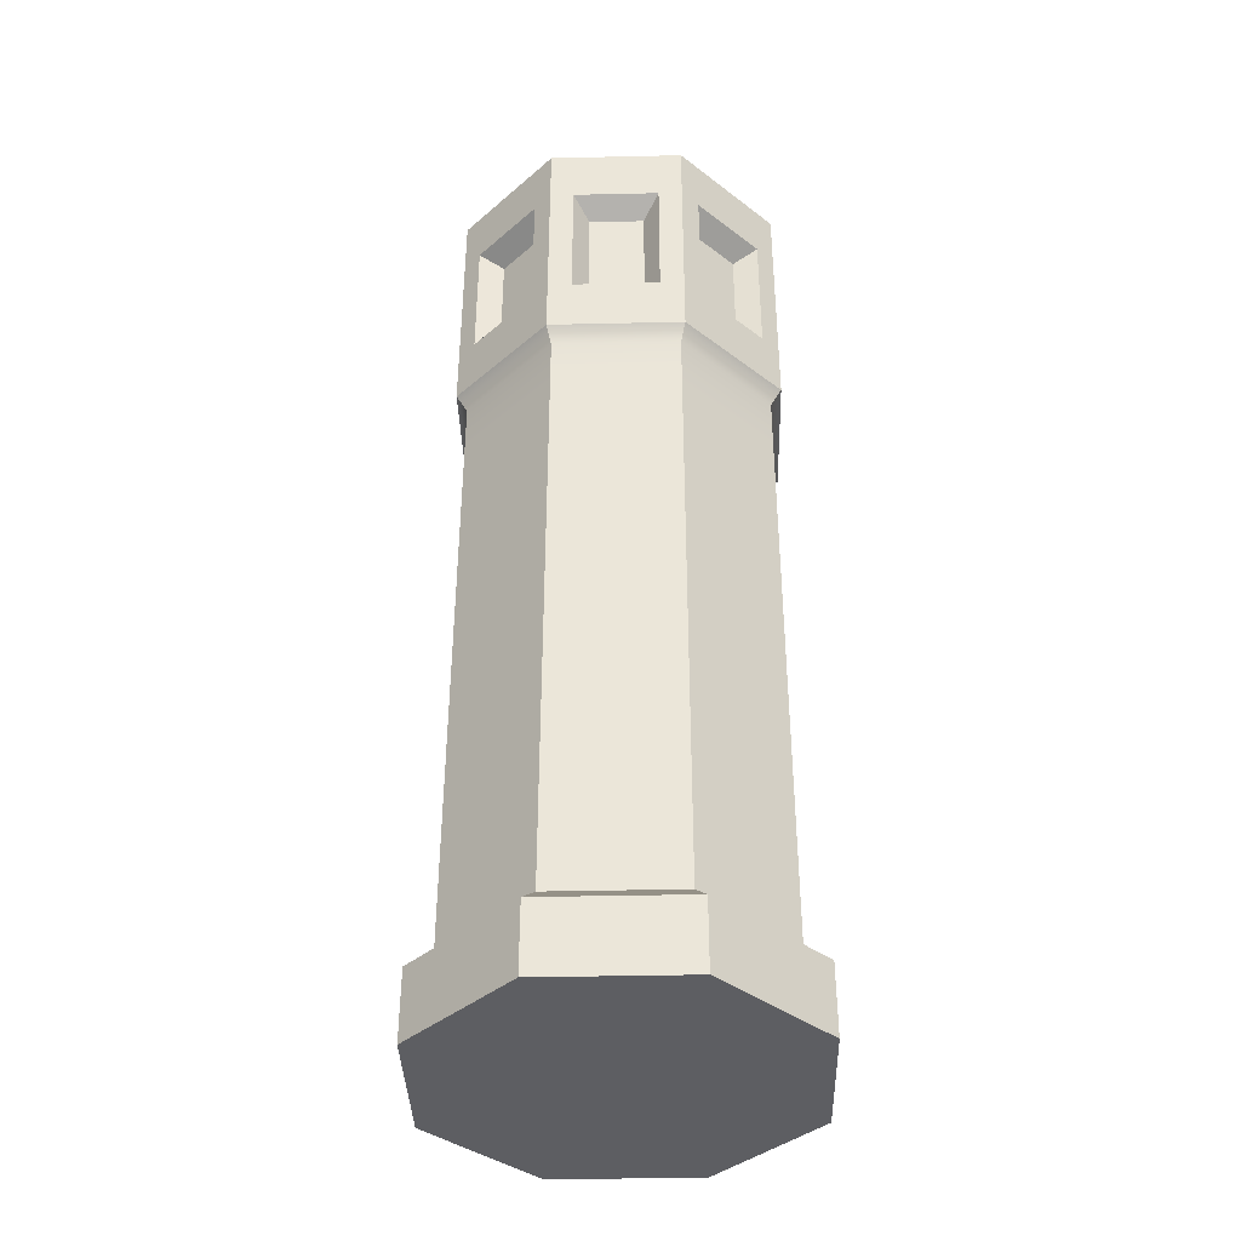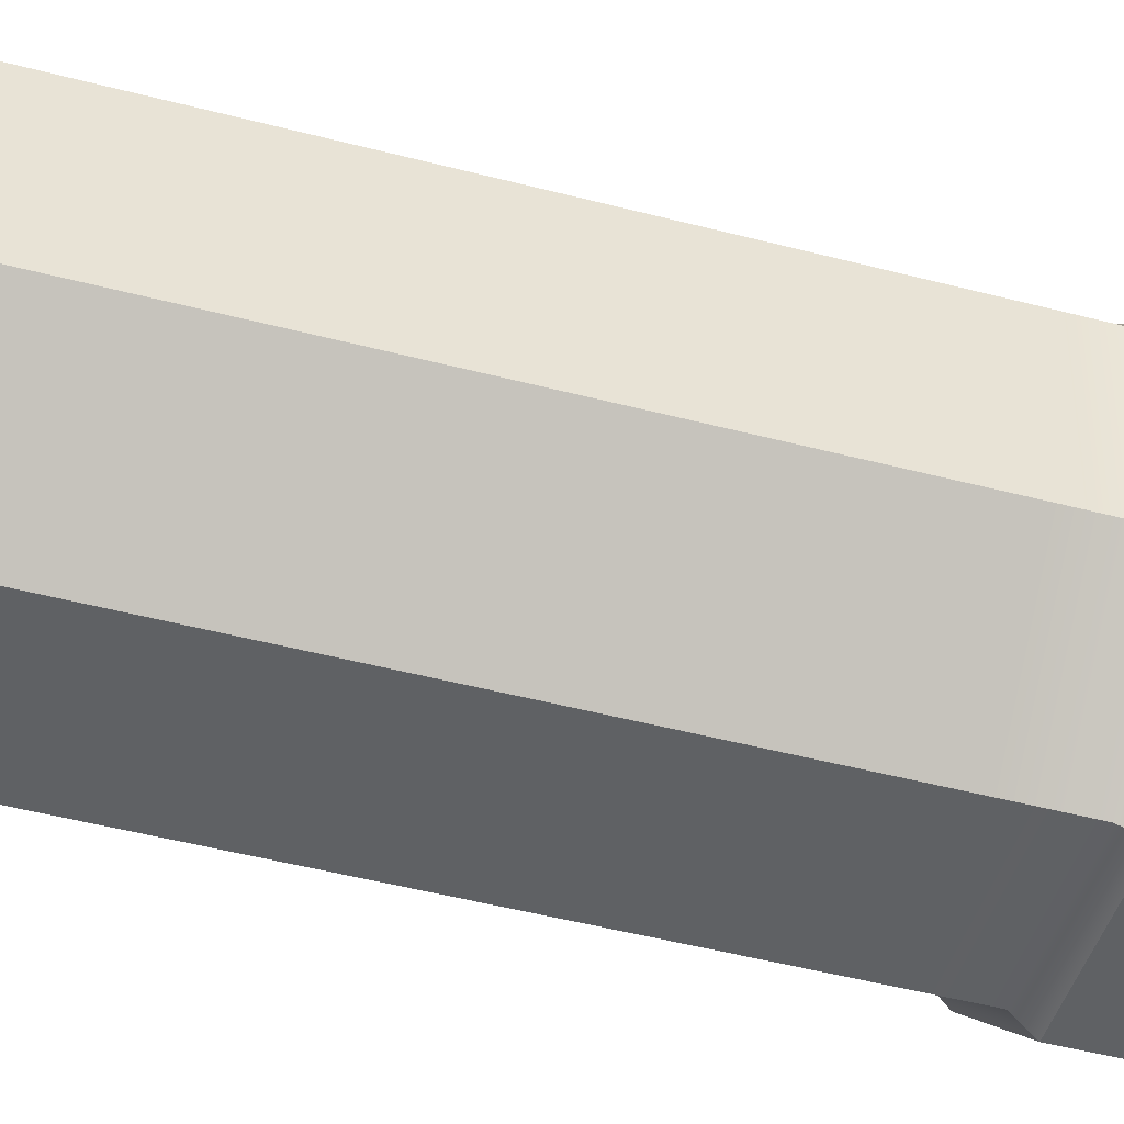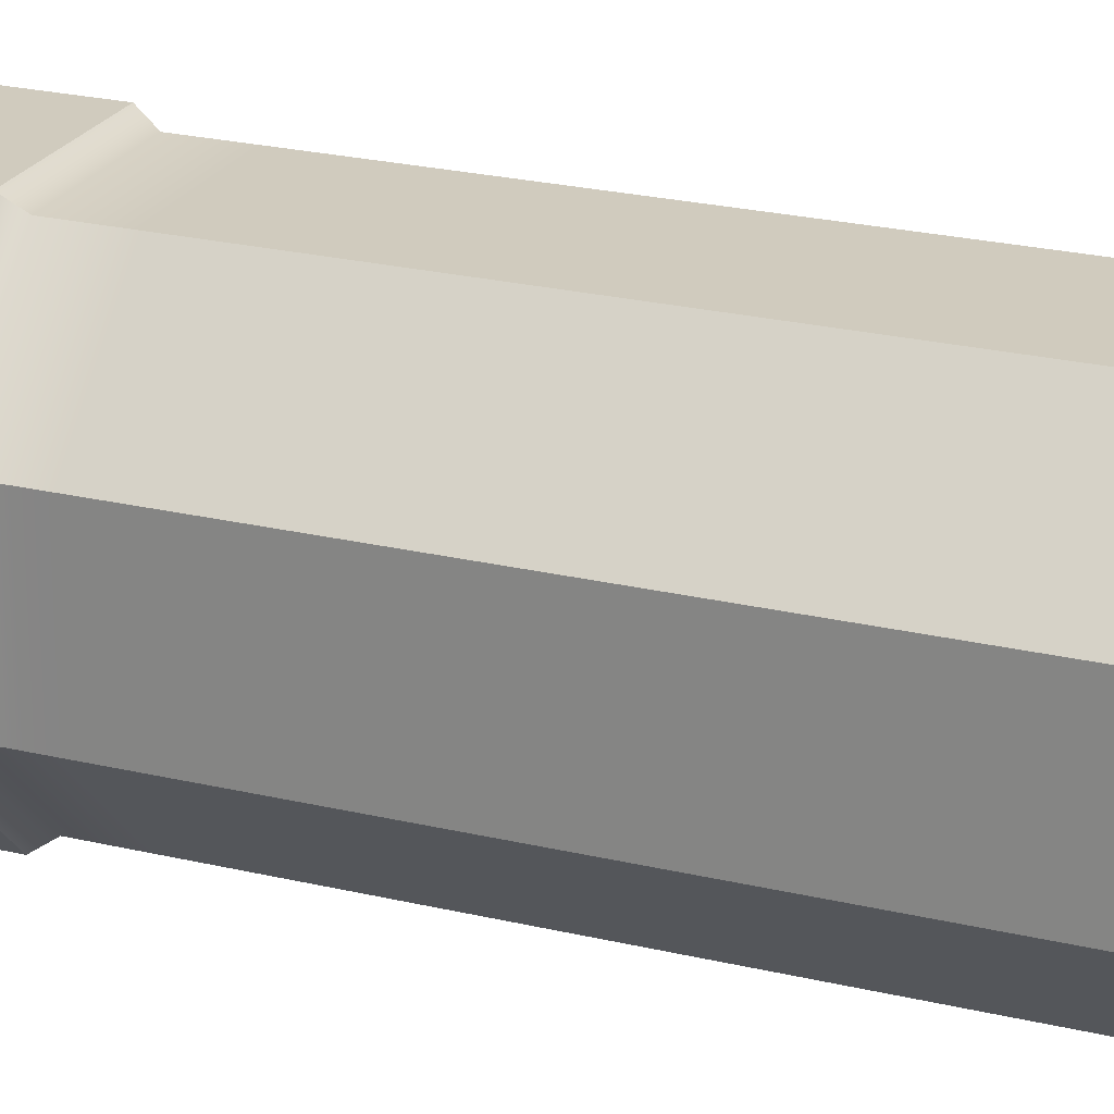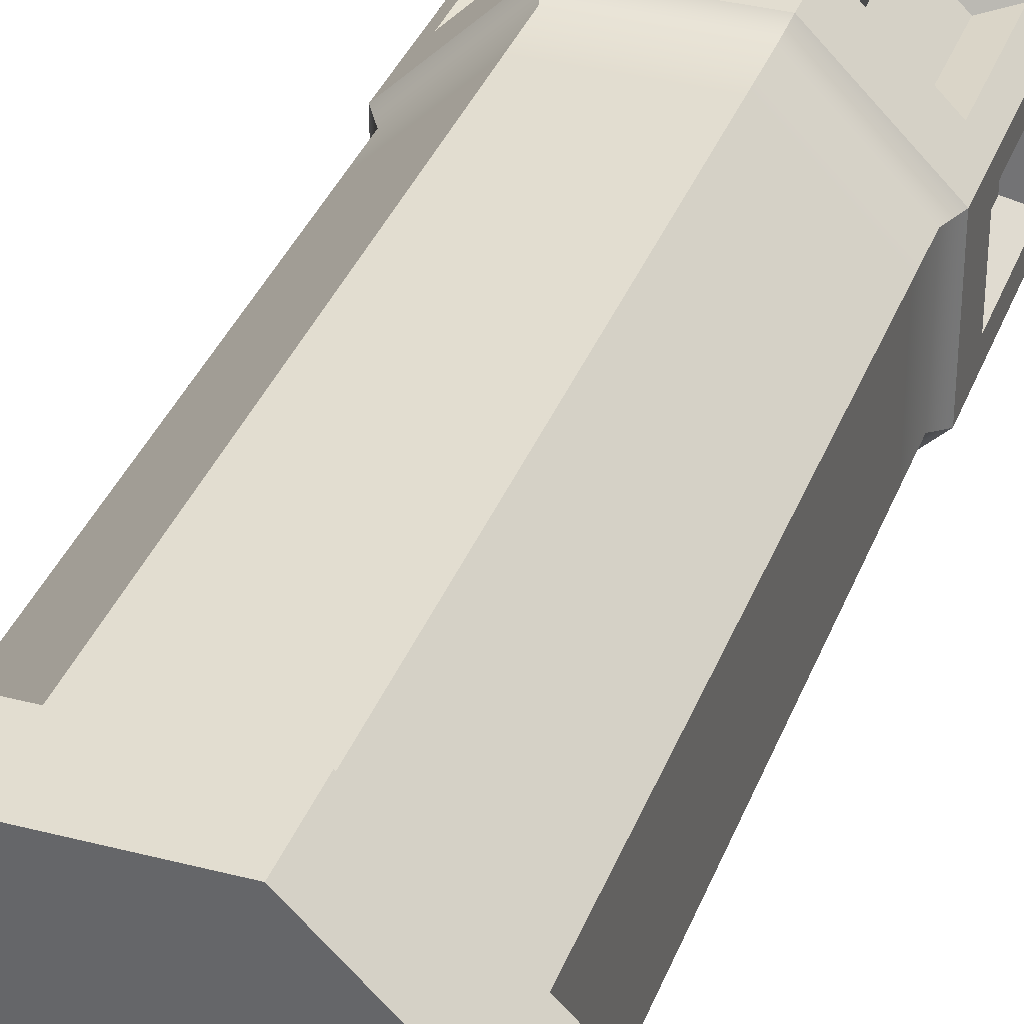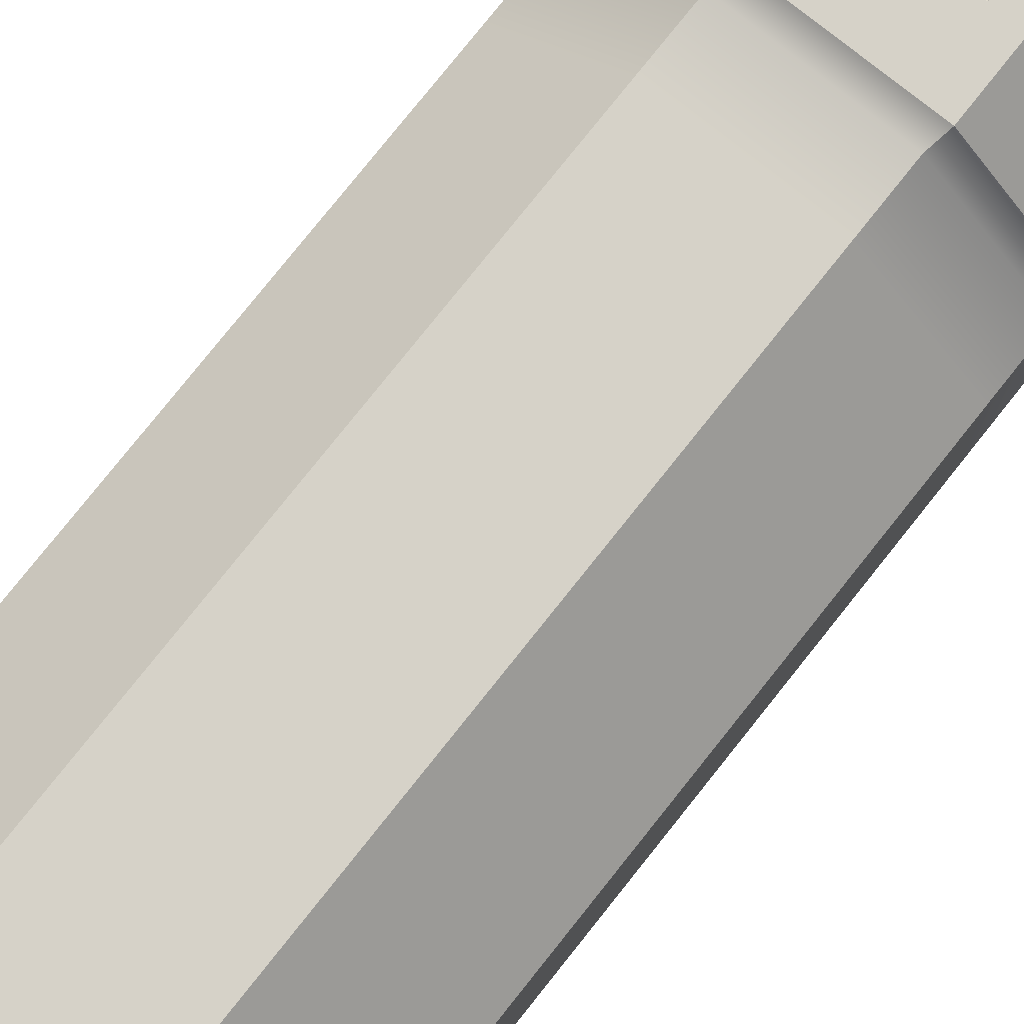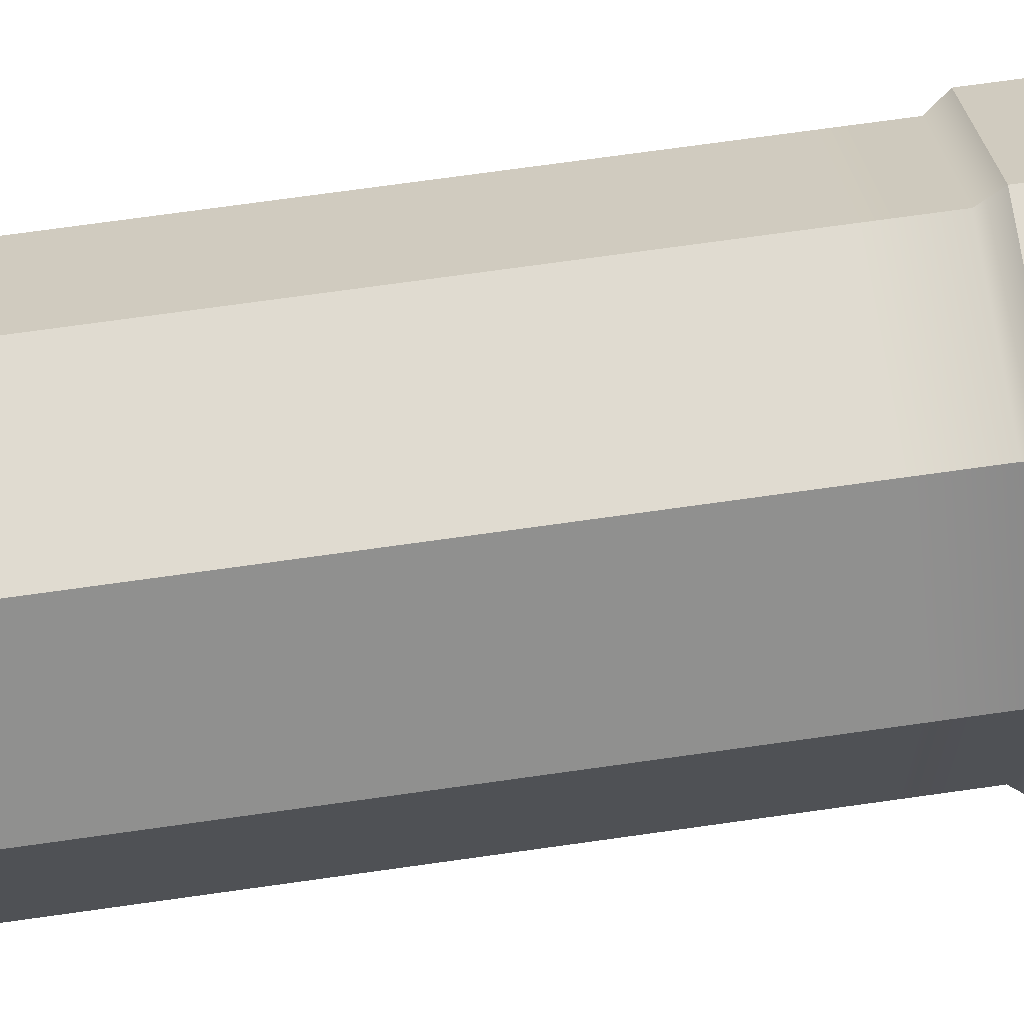
<metadata>
{"format":"obj","ext":"obj","renderer":"f3d","projection":"perspective","resolution":1024,"background":"white","views":[{"elev":-39.2,"azim":91.6,"up":"+Y"},{"elev":-45.8,"azim":73.0,"up":"+Z"},{"elev":23.3,"azim":-67.8,"up":"+Z"},{"elev":35.2,"azim":19.1,"up":"+Z"},{"elev":77.9,"azim":38.5,"up":"+Z"},{"elev":70.1,"azim":81.9,"up":"+Z"}]}
</metadata>
<code>
v 0.507 1.797 -1.224
v -0.507 1.797 -1.224
v -1.224 1.797 -0.507
v -1.224 1.797 0.507
v -0.507 1.797 1.224
v 0.507 1.797 1.224
v 1.224 1.797 0.507
v 1.224 1.797 -0.507
v -1.142 -3.002 0.4732
v -0.4732 -3.002 1.142
v 0.4732 -3.002 1.142
v 1.142 -3.002 0.4732
v 1.142 -3.002 -0.4732
v 0.4732 -3.002 -1.142
v -0.4732 -3.002 -1.142
v -1.142 -3.002 -0.4732
v 0.5466 -3.686 -1.32
v -0.5466 -3.686 -1.32
v -1.32 -3.686 -0.5466
v -1.32 -3.686 0.5466
v -0.5466 -3.686 1.32
v 0.5466 -3.686 1.32
v 1.32 -3.686 0.5466
v 1.32 -3.686 -0.5466
v -0.5466 -3.151 1.32
v -1.32 -3.151 0.5466
v 0.5466 -3.151 1.32
v 1.32 -3.151 0.5466
v 1.32 -3.151 -0.5466
v 0.5466 -3.151 -1.32
v -0.5466 -3.151 -1.32
v -1.32 -3.151 -0.5466
v 0.2232 -3.686 -0.5389
v -0.2232 -3.686 -0.5389
v -0 -3.686 0
v -0.5389 -3.686 -0.2232
v -0.5389 -3.686 0.2232
v -0.2232 -3.686 0.5389
v 0.2232 -3.686 0.5389
v 0.5389 -3.686 0.2232
v 0.5389 -3.686 -0.2232
v 0.507 3.686 -1.224
v -0.507 3.686 -1.224
v -1.224 3.686 -0.507
v -1.224 3.686 0.507
v -0.507 3.686 1.224
v 0.507 3.686 1.224
v 1.224 3.686 0.507
v 1.224 3.686 -0.507
v 0.3277 2.224 -1.224
v -0.3277 2.224 -1.224
v -0.3277 3.24 -1.224
v 0.3277 3.24 -1.224
v -1.224 2.224 -0.3277
v -1.224 2.224 0.3277
v -1.224 3.24 0.3277
v -1.224 3.24 -0.3277
v -0.3277 2.224 1.224
v 0.3277 2.224 1.224
v 0.3277 3.24 1.224
v -0.3277 3.24 1.224
v 1.224 2.224 0.3277
v 1.224 2.224 -0.3277
v 1.224 3.24 -0.3277
v 1.224 3.24 0.3277
v -0.6338 2.224 -1.097
v -1.097 2.224 -0.6338
v -1.097 3.24 -0.6338
v -0.6338 3.24 -1.097
v -1.097 2.224 0.6338
v -0.6338 2.224 1.097
v -0.6338 3.24 1.097
v -1.097 3.24 0.6338
v 0.6338 2.224 1.097
v 1.097 2.224 0.6338
v 1.097 3.24 0.6338
v 0.6338 3.24 1.097
v 1.097 2.224 -0.6338
v 0.6338 2.224 -1.097
v 0.6338 3.24 -1.097
v 1.097 3.24 -0.6338
v 0.2096 2.361 -1.065
v -0.2096 2.361 -1.065
v -0.2096 3.103 -1.065
v 0.2096 3.103 -1.065
v -0.6049 2.361 -0.9014
v -0.9013 2.361 -0.6049
v -0.9013 3.103 -0.6049
v -0.6049 3.103 -0.9014
v -1.065 2.361 -0.2096
v -1.065 2.361 0.2096
v -1.065 3.103 0.2096
v -1.065 3.103 -0.2096
v -0.9013 2.361 0.6049
v -0.6049 2.361 0.9013
v -0.6049 3.103 0.9013
v -0.9013 3.103 0.6049
v -0.2096 2.361 1.065
v 0.2096 2.361 1.065
v 0.2096 3.103 1.065
v -0.2096 3.103 1.065
v 0.6049 2.361 0.9013
v 0.9013 2.361 0.605
v 0.9013 3.103 0.605
v 0.6049 3.103 0.9013
v 1.065 2.361 0.2096
v 1.065 2.361 -0.2096
v 1.065 3.103 -0.2096
v 1.065 3.103 0.2096
v 0.9013 2.361 -0.6049
v 0.6049 2.361 -0.9014
v 0.6049 3.103 -0.9014
v 0.9013 3.103 -0.6049
v 0.3318 3.686 -0.8011
v -0.3318 3.686 -0.8011
v -0.8011 3.686 -0.3318
v -0.8011 3.686 0.3318
v -0.3318 3.686 0.8011
v 0.3318 3.686 0.8011
v 0.8011 3.686 0.3318
v 0.8011 3.686 -0.3318
v 0.2702 3.185 -0.6524
v -0.2702 3.185 -0.6524
v -0 3.185 0
v -0.6524 3.185 -0.2702
v -0.6524 3.185 0.2702
v -0.2702 3.185 0.6524
v 0.2702 3.185 0.6524
v 0.6524 3.185 0.2702
v 0.6524 3.185 -0.2702
v -1.142 1.676 0.4732
v -0.4732 1.676 1.142
v 0.4732 1.676 1.142
v 1.142 1.676 0.4732
v 1.142 1.676 -0.4732
v 0.4732 1.676 -1.142
v -0.4732 1.676 -1.142
v -1.142 1.676 -0.4732
v -1.142 -2.611 0.4732
v -0.4732 -2.611 1.142
v 0.4732 -2.611 1.142
v 1.142 -2.611 0.4732
v 1.142 -2.611 -0.4732
v 0.4732 -2.611 -1.142
v -0.4732 -2.611 -1.142
v -1.142 -2.611 -0.4732
v -0.4732 1.273 -1.142
v 0.4732 1.273 -1.142
v 1.142 1.273 -0.4732
v 1.142 1.273 0.4732
v 0.4732 1.273 1.142
v -0.4732 1.273 1.142
v -1.142 1.273 0.4732
v -1.142 1.273 -0.4732
v -1.142 0.8211 0.4732
v -0.4732 0.8211 1.142
v 0.4732 0.8211 1.142
v 1.142 0.8211 0.4732
v 1.142 0.8211 -0.4732
v 0.4732 0.8211 -1.142
v -0.4732 0.8211 -1.142
v -1.142 0.8211 -0.4732
v -1.142 -2.148 0.4732
v -0.4732 -2.148 1.142
v 0.4732 -2.148 1.142
v 1.142 -2.148 0.4732
v 1.142 -2.148 -0.4732
v 0.4732 -2.148 -1.142
v -0.4732 -2.148 -1.142
v -1.142 -2.148 -0.4732
v -0.4732 -1.607 -1.142
v 0.4732 -1.607 -1.142
v 1.142 -1.607 -0.4732
v 1.142 -1.607 0.4732
v 0.4732 -1.607 1.142
v -0.4732 -1.607 1.142
v -1.142 -1.607 0.4732
v -1.142 -1.607 -0.4732
v -0.4732 0.3168 -1.142
v 0.4732 0.3168 -1.142
v 1.142 0.3168 -0.4732
v 1.142 0.3168 0.4732
v 0.4732 0.3168 1.142
v -0.4732 0.3168 1.142
v -1.142 0.3168 0.4732
v -1.142 0.3168 -0.4732
f 136 137 2 1
f 137 138 3 2
f 138 131 4 3
f 131 132 5 4
f 132 133 6 5
f 133 134 7 6
f 134 135 8 7
f 135 136 1 8
f 34 33 35
f 36 34 35
f 37 36 35
f 38 37 35
f 39 38 35
f 40 39 35
f 41 40 35
f 33 41 35
f 122 123 124
f 123 125 124
f 125 126 124
f 126 127 124
f 127 128 124
f 128 129 124
f 129 130 124
f 130 122 124
f 20 21 25 26
f 21 22 27 25
f 22 23 28 27
f 23 24 29 28
f 24 17 30 29
f 17 18 31 30
f 18 19 32 31
f 19 20 26 32
f 10 9 26 25
f 11 10 25 27
f 12 11 27 28
f 13 12 28 29
f 14 13 29 30
f 15 14 30 31
f 16 15 31 32
f 9 16 32 26
f 18 17 33 34
f 19 18 34 36
f 20 19 36 37
f 21 20 37 38
f 22 21 38 39
f 23 22 39 40
f 24 23 40 41
f 17 24 41 33
f 82 83 84 85
f 86 87 88 89
f 90 91 92 93
f 94 95 96 97
f 98 99 100 101
f 102 103 104 105
f 106 107 108 109
f 110 111 112 113
f 1 2 51 50
f 2 43 52 51
f 43 42 53 52
f 42 1 50 53
f 3 4 55 54
f 4 45 56 55
f 45 44 57 56
f 44 3 54 57
f 5 6 59 58
f 6 47 60 59
f 47 46 61 60
f 46 5 58 61
f 7 8 63 62
f 8 49 64 63
f 49 48 65 64
f 48 7 62 65
f 2 3 67 66
f 3 44 68 67
f 44 43 69 68
f 43 2 66 69
f 4 5 71 70
f 5 46 72 71
f 46 45 73 72
f 45 4 70 73
f 6 7 75 74
f 7 48 76 75
f 48 47 77 76
f 47 6 74 77
f 8 1 79 78
f 1 42 80 79
f 42 49 81 80
f 49 8 78 81
f 50 51 83 82
f 51 52 84 83
f 52 53 85 84
f 53 50 82 85
f 66 67 87 86
f 67 68 88 87
f 68 69 89 88
f 69 66 86 89
f 54 55 91 90
f 55 56 92 91
f 56 57 93 92
f 57 54 90 93
f 70 71 95 94
f 71 72 96 95
f 72 73 97 96
f 73 70 94 97
f 58 59 99 98
f 59 60 100 99
f 60 61 101 100
f 61 58 98 101
f 74 75 103 102
f 75 76 104 103
f 76 77 105 104
f 77 74 102 105
f 62 63 107 106
f 63 64 108 107
f 64 65 109 108
f 65 62 106 109
f 78 79 111 110
f 79 80 112 111
f 80 81 113 112
f 81 78 110 113
f 42 43 115 114
f 43 44 116 115
f 44 45 117 116
f 45 46 118 117
f 46 47 119 118
f 47 48 120 119
f 48 49 121 120
f 49 42 114 121
f 114 115 123 122
f 115 116 125 123
f 116 117 126 125
f 117 118 127 126
f 118 119 128 127
f 119 120 129 128
f 120 121 130 129
f 121 114 122 130
f 155 156 152 153
f 156 157 151 152
f 157 158 150 151
f 158 159 149 150
f 159 160 148 149
f 160 161 147 148
f 161 162 154 147
f 162 155 153 154
f 9 10 140 139
f 10 11 141 140
f 11 12 142 141
f 12 13 143 142
f 13 14 144 143
f 14 15 145 144
f 15 16 146 145
f 16 9 139 146
f 148 147 137 136
f 149 148 136 135
f 150 149 135 134
f 151 150 134 133
f 152 151 133 132
f 153 152 132 131
f 154 153 131 138
f 147 154 138 137
f 163 164 176 177
f 164 165 175 176
f 165 166 174 175
f 166 167 173 174
f 167 168 172 173
f 168 169 171 172
f 169 170 178 171
f 170 163 177 178
f 139 140 164 163
f 140 141 165 164
f 141 142 166 165
f 142 143 167 166
f 143 144 168 167
f 144 145 169 168
f 145 146 170 169
f 146 139 163 170
f 172 171 179 180
f 173 172 180 181
f 174 173 181 182
f 175 174 182 183
f 176 175 183 184
f 177 176 184 185
f 178 177 185 186
f 171 178 186 179
f 180 179 161 160
f 181 180 160 159
f 182 181 159 158
f 183 182 158 157
f 184 183 157 156
f 185 184 156 155
f 186 185 155 162
f 179 186 162 161

</code>
